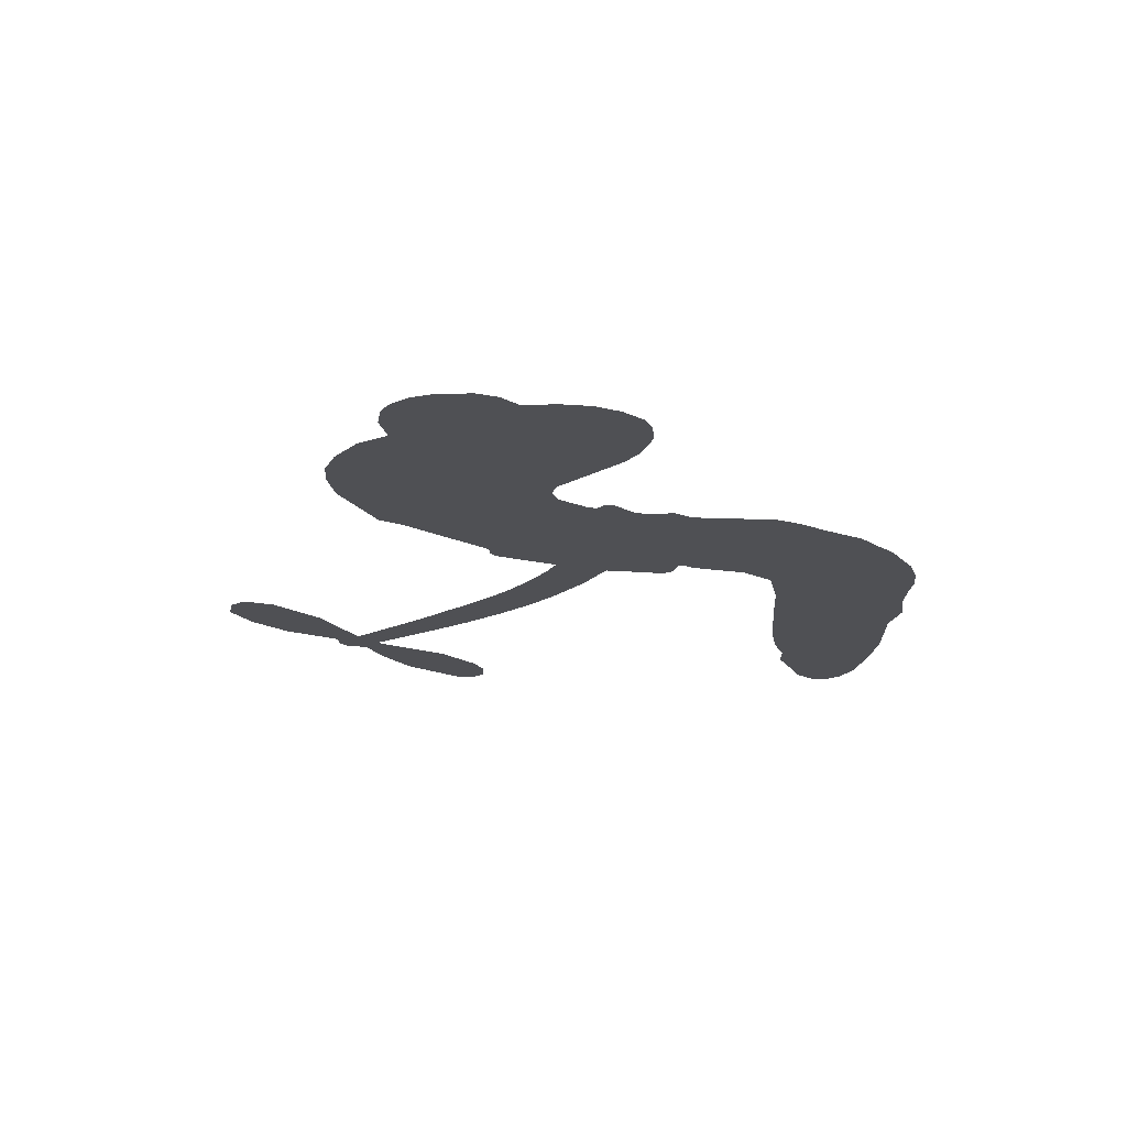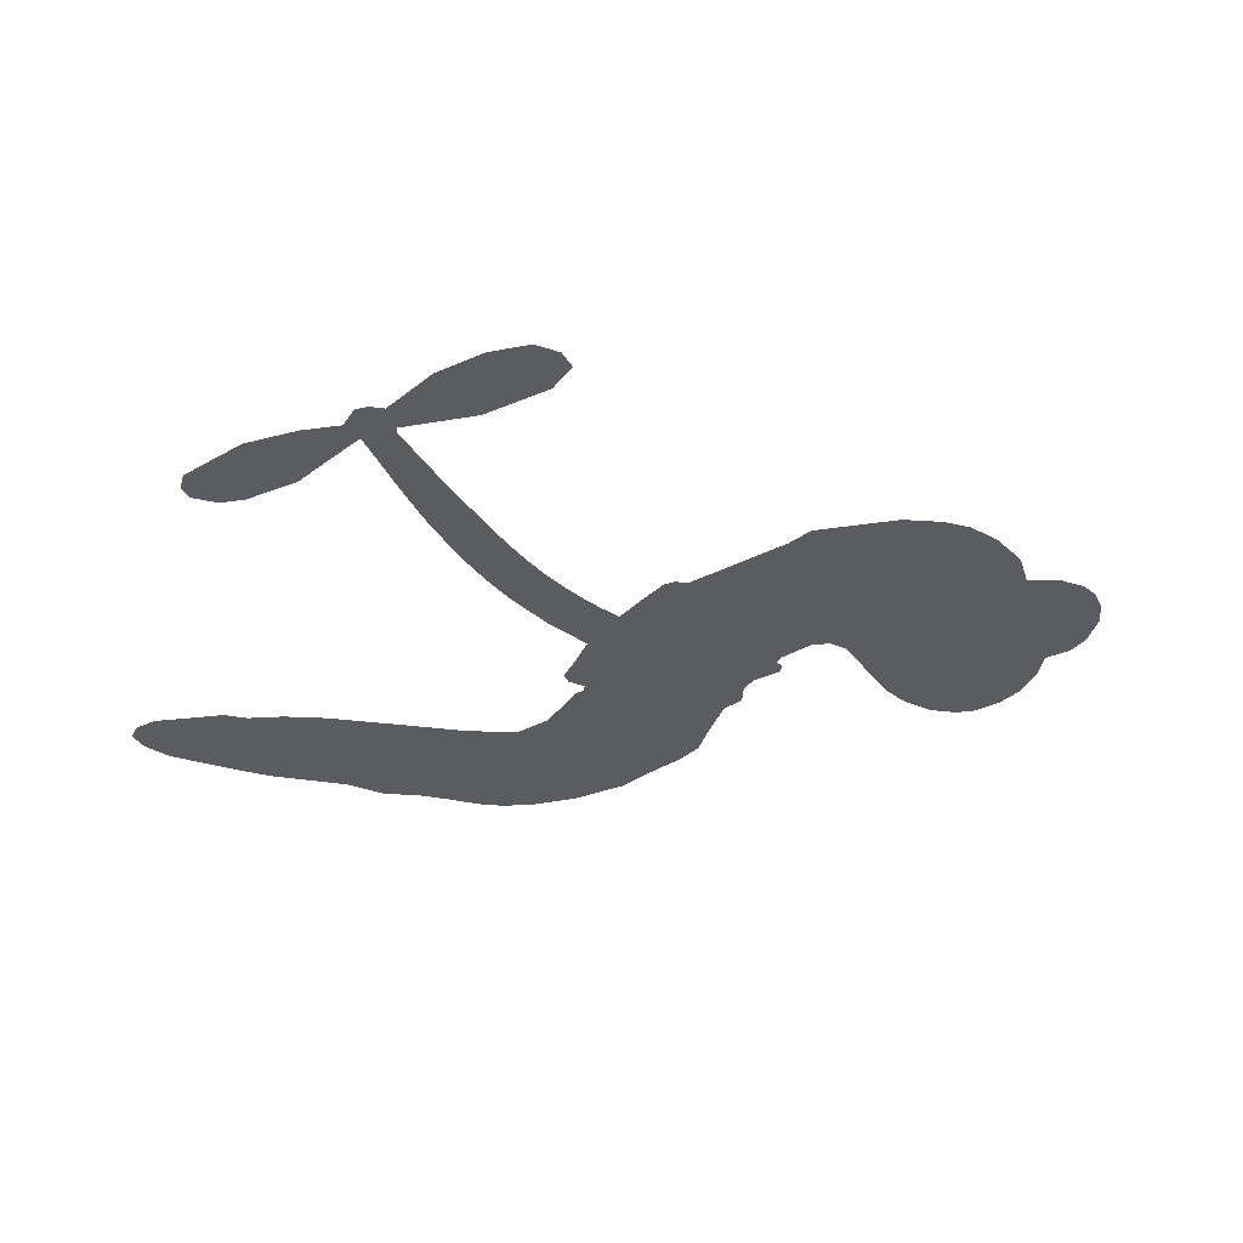
<metadata>
{"format":"obj","ext":"obj","renderer":"f3d","projection":"perspective","resolution":1024,"background":"white","views":[{"elev":-19.2,"azim":-88.9,"up":"+Z"},{"elev":-33.9,"azim":167.3,"up":"+Z"}]}
</metadata>
<code>
v -479.2 15.67 0
v -480 20.81 0
v -479.6 25.96 0
v -482.6 28.85 0
v -484 32.35 0
v -483.9 37.81 0
v -482.7 41.69 0
v -480.6 44.49 0
v -478.1 46.13 0
v -473.9 46.92 0
v -468.9 45.91 0
v -466 50.76 0
v -460.9 54.77 0
v -456 56.84 0
v -451.6 57.21 0
v -445.5 56.4 0
v -433.3 50.87 0
v -431 47.13 0
v -418.8 33.68 0
v -416.9 33.66 0
v -415.4 32.62 0
v -410.7 22.53 0
v -385.5 42.94 0
v -370.3 60.51 0
v -370.2 61.48 0
v -381.2 66.86 0
v -389.6 74.6 0
v -391.4 79.67 0
v -389.3 82.25 0
v -385.3 83.08 0
v -379.5 80.08 0
v -373.3 74.24 0
v -368.1 65.35 0
v -365.7 65.27 0
v -363.9 64.15 0
v -362.8 60.39 0
v -357 57.9 0
v -349.5 53.11 0
v -342 44 0
v -341.8 40.81 0
v -343.4 38.87 0
v -347.4 38.5 0
v -351.2 40.18 0
v -358.1 46.03 0
v -365.6 57.98 0
v -407.4 13.93 0
v -405.7 3.896 0
v -406.8 2.288 0
v -409.6 1.501 0
v -409.6 0.1619 0
v -408.7 -0.858 0
v -405.8 -10.14 0
v -401.6 -15.05 0
v -393 -16.56 0
v -369.6 -17.62 0
v -362.8 -18.67 0
v -357 -20.49 0
v -353.1 -20.33 0
v -341.9 -24.85 0
v -339.1 -27.82 0
v -338.6 -30.51 0
v -340.7 -33.37 0
v -345 -35.76 0
v -362.4 -38.75 0
v -376 -38.79 0
v -382.7 -40.58 0
v -388.7 -39.81 0
v -399.5 -40.56 0
v -403.8 -40.19 0
v -408.7 -38.68 0
v -415.9 -34.65 0
v -422.9 -28.69 0
v -430.1 -17.97 0
v -432.5 -13.42 0
v -433.5 -0.09747 0
v -435.7 2.927 0
v -435 6.405 0
v -435.9 9.315 0
v -439.3 12.63 0
v -439.4 14.2 0
v -438.1 15.42 0
v -438.4 16.72 0
v -442 21.37 0
v -444.9 22.45 0
v -447.6 21.6 0
v -457.8 11.12 0
v -461.4 8.679 0
v -466.8 6.896 0
v -471.2 7.075 0
v -474 8.311 0
v -477.1 11.53 0
v -383.2 33.66 0
v -368.6 60.89 0
v -435.9 16.62 0
v -411.7 0.9152 0
v -407.2 -5.441 0
v -437.3 13.44 0
v -417.9 30.61 0
v -406.6 8.871 0
v -373.9 45.73 0
v -368.7 63.15 0
v -369.7 51.91 0
v -367.7 54.97 0
v -437.6 10.95 0
v -411.3 3.794 0
v -375.7 64.18 0
v -365.9 62.17 0
v -372 64.78 0
v -342.4 -29.85 0
v -345.4 42.19 0
v -437 21.06 0
v -410.5 -2.178 0
v -434.9 11.92 0
v -470.4 12.76 0
v -476.4 40.92 0
v -447.8 26.78 0
v -413 27.61 0
v -408.5 4.691 0
v -377.9 51.46 0
v -374.1 55.96 0
v -416.4 3.315 0
v -423.8 30.49 0
v -431.2 9.088 0
v -441.6 26.87 0
v -411.1 8.585 0
v -368.8 57.83 0
v -416.3 -2.524 0
v -370.9 55.33 0
v -373.1 52.63 0
v -430.6 3.945 0
v -354.7 -27.42 0
v -361.8 52.08 0
v -387.2 78.34 0
v -370.7 69.79 0
v -345.7 48.55 0
v -477.1 32.98 0
v -371.8 48.82 0
v -354.9 -23.65 0
v -361.8 56.27 0
v -361.6 -25.71 0
v -347.5 -22.63 0
v -350.9 -25.36 0
v -453.1 49.28 0
v -400.9 -32.04 0
v -474.4 15.5 0
v -463.6 15.76 0
v -479.9 38.64 0
v -428.4 20.58 0
v -413.1 -9.217 0
v -385.4 70.73 0
v -374.5 68.13 0
v -479 29.69 0
v -472.7 26.7 0
v -475.1 29.69 0
v -468.6 32.5 0
v -472.8 33.35 0
v -353.7 -37.35 0
v -346.5 -27.31 0
v -453.5 53.46 0
v -438.8 44.81 0
v -401.3 -36.52 0
v -461.4 12.55 0
v -452.7 16.36 0
v -465.9 11.84 0
v -432.8 19.66 0
v -409.4 -8.382 0
v -409.7 -14.69 0
v -471.3 30.06 0
v -466 25.9 0
v -469.4 39.19 0
v -475.3 36.83 0
v -457.7 51 0
v -448.3 51.79 0
v -435.2 47.07 0
v -394.1 -40.06 0
v -405.8 -33.99 0
v -431.2 15.05 0
v -432.4 27.71 0
v -470.1 35.7 0
v -464.6 36.41 0
v -439.4 53.63 0
v -439.2 24.06 0
v -398 -34.56 0
v -394.8 -28.17 0
v -433.7 23.74 0
v -439.1 49.22 0
v -424.9 40.42 0
v -437 27.01 0
v -443.5 51.09 0
v -439.5 35.01 0
v -433 39.6 0
v -439.4 30.65 0
v -433 43.64 0
v -434.3 32.99 0
v -445.4 32.65 0
v -427.9 43.78 0
v -442.9 30.14 0
v -428.9 39.86 0
v -430.7 35.71 0
v -426.3 36.33 0
v -427.9 32.18 0
v -421.9 37.06 0
v -427.5 27.29 0
v -423.6 34.02 0
v -444.6 25.71 0
v -414.8 0.3678 0
v -418.5 0.4229 0
v -422.8 5.699 0
v -422.6 -4.676 0
v -383.4 79.59 0
v -384 75.07 0
v -380.7 71.61 0
v -469.1 18.91 0
v -467.5 15.36 0
v -419.4 21.35 0
v -475.8 23.06 0
v -454.2 24.01 0
v -405.8 -14.13 0
v -406.7 -21.39 0
v -404.1 -18.17 0
v -407.8 -17.87 0
v -414.5 -19.64 0
v -410.6 -20.7 0
v -400.5 -24.13 0
v -414.9 -26.85 0
v -403.2 -21.67 0
v -405.4 -26.96 0
v -398.6 -19.53 0
v -413.6 -23.23 0
v -426.3 -23.24 0
v -410.1 -26.31 0
v -472.1 42.81 0
v -472.9 39.42 0
v -461.9 50.73 0
v -464 46.33 0
v -459.5 46.89 0
v -461.1 41.16 0
v -448.5 56.8 0
v -450.4 54.27 0
v -405.7 -37.48 0
v -410.9 -34.08 0
v -463 30.85 0
v -442.5 55.01 0
v -447.1 43.58 0
v -427.2 6.803 0
v -426 2.188 0
v -423.5 13.41 0
v -427.3 11.18 0
v -423.6 9.525 0
v -418.3 8.442 0
v -424.3 -12.26 0
v -378.1 68.92 0
v -376.9 72.66 0
v -376.4 77.16 0
v -380.2 76.2 0
v -471 16.11 0
v -473.2 19.71 0
v -470.4 23.01 0
v -415.3 23.41 0
v -422.6 25.47 0
v -476.2 26.46 0
v -450.4 24.11 0
v -452.5 28.78 0
v -450.2 18.98 0
v -458.2 17.06 0
v -454 20.09 0
v -458.4 21.76 0
v -458.7 27.29 0
v -404.2 -30.5 0
v -401.2 -28.04 0
v -408.4 -30.16 0
v -412.6 -30.28 0
v -395.8 -23.54 0
v -381 -17.03 0
v -394.4 -19.99 0
v -391.3 -23.35 0
v -386.9 -16.78 0
v -390.3 -27.84 0
v -392.1 -31.68 0
v -383.1 -24.54 0
v -390.3 -19.66 0
v -395.7 -31.73 0
v -390.2 -35.65 0
v -387.3 -25.09 0
v -385.8 -20.93 0
v -385.3 -36.16 0
v -381.7 -20.92 0
v -384.1 -30.24 0
v -375.6 -25.59 0
v -388 -31.42 0
v -375.3 -17.34 0
v -379.3 -24.05 0
v -380.5 -28.12 0
v -376 -21.41 0
v -379.4 -33.95 0
v -370.4 -23.21 0
v -397.2 -15.83 0
v -466.1 42.28 0
v -465.3 33.2 0
v -466.3 29.91 0
v -462 34.14 0
v -461.2 37.61 0
v -458.9 31.42 0
v -454.8 39.05 0
v -458.4 35.14 0
v -454.6 32.73 0
v -450 32.64 0
v -447.7 30.16 0
v -447.7 37.89 0
v -452.2 35.98 0
v -446.4 47.87 0
v -450.3 46.24 0
v -443.1 45.19 0
v -455 44.64 0
v -451.2 41.82 0
v -443.4 40.27 0
v -422.1 1.963 0
v -424.2 -1.198 0
v -432.8 -6.711 0
v -428.9 -1.313 0
v -433.1 -3.419 0
v -429.7 -4.738 0
v -428.6 -9.513 0
v -419.3 5.232 0
v -414.6 6.81 0
v -414.8 11.68 0
v -428.2 -14.19 0
v -418.5 -22.75 0
v -476.9 18.68 0
v -416.7 26.96 0
v -426 23.62 0
v -429.9 24.31 0
v -423.7 19.33 0
v -420.7 28.5 0
v -455.3 13.74 0
v -455.4 27.14 0
v -462.5 27.16 0
v -462.8 22.64 0
v -466.7 21.97 0
v -381.6 -36.97 0
v -376 -30.44 0
v -464 39.68 0
v -458.4 43.52 0
v -444.1 36.37 0
v -424.5 -8.273 0
v -418.9 -9.917 0
v -432.6 -10.05 0
v -411.1 12.55 0
v -410.9 17.54 0
v -419.1 12.73 0
v -416.1 16.79 0
v -419.3 24.8 0
v -426.9 16.38 0
v -461.6 19.01 0
v -375.2 -34.63 0
v -369.2 -38.79 0
v -368.5 -31.43 0
v -372.6 -38.79 0
v -370.9 -34.96 0
v -366.5 -35.38 0
v -372.3 -31.4 0
v -370.5 -27.52 0
v -362.7 -31.2 0
v -366.3 -25.58 0
v -363.9 -22.46 0
v -360.2 -22.29 0
v -366.2 -18.16 0
v -394.2 22.79 0
v -397.2 31.21 0
v -414 19.79 0
v -420.2 16.82 0
v -362.7 -34.99 0
v -357.3 -33.06 0
v -358 -38.1 0
v -350.5 -30.48 0
v -367.4 -21.48 0
v -400.5 17.98 0
v -354.2 -31.04 0
v -349.3 -36.57 0
v -351.9 -33.91 0
v -347.8 -33.11 0
v -403.8 26.4 0
v -408.6 19.81 0
v -407.2 24.29 0
v -349.7 45.19 0
v -349.6 49.15 0
v -355.2 51.35 0
v -354.7 43.11 0
v -353.5 47.24 0
v -480.7 34.72 0
v -413.1 -5.185 0
v -416.9 -6.469 0
v -435.8 36.72 0
v -437.1 40.84 0
v -431.3 31.04 0
v -419.4 -31.61 0
v -418.9 -27.64 0
v -372.5 -20 0
v -423.9 -17.86 0
v -419 -18.09 0
v -415.1 -14.58 0
v -421.2 -14.76 0
v -412.4 -12.52 0
v -418.1 -13.12 0
v -365.8 -29.13 0
v -358.7 -29.01 0
v -358 -25.52 0
v -403.3 21.67 0
v -403.9 15.96 0
v -398.8 22.34 0
v -400.4 28.75 0
v -388.5 28.01 0
v -396.7 26.25 0
v -391.3 25.33 0
v -391.2 36.81 0
v -392.8 29.74 0
v -389.1 32.59 0
v -394.1 33.92 0
v -385.8 30.8 0
v -353.2 55.51 0
v -358.3 54.05 0
v -360 49.06 0
v -440.1 38.65 0
v -428.2 -20.6 0
v -422.4 -21.48 0
v -424.6 -25.94 0
v -421.1 -25.24 0
v -405.3 18.9 0
v -381.6 47.11 0
v -377.6 47.39 0
v -378.4 39.6 0
v -376.1 42.65 0
v -380.1 43.29 0
v -382.6 39.87 0
v -388.3 39.8 0
v -386.6 35.95 0
v -393.8 -35.08 0
v -397 -38.07 0
f 112 206 391
f 186 160 174
f 75 130 76
f 203 122 201
f 105 121 206
f 45 107 93
f 51 50 112
f 123 78 77
f 89 88 114
f 125 118 99
f 1 91 145
f 162 164 87
f 25 108 106
f 43 42 110
f 80 79 97
f 126 93 24
f 58 138 142
f 179 299 180
f 128 129 102
f 105 125 325
f 52 166 167
f 143 159 172
f 240 176 70
f 142 138 131
f 176 240 161
f 223 231 219
f 59 158 109
f 95 112 50
f 117 21 98
f 113 94 97
f 97 104 113
f 104 78 113
f 349 383 22
f 166 112 391
f 105 95 49
f 74 73 327
f 51 112 96
f 82 94 111
f 107 34 101
f 52 218 53
f 323 345 322
f 203 260 122
f 90 89 114
f 167 221 218
f 145 256 257
f 91 90 114
f 298 232 170
f 98 19 334
f 282 183 437
f 77 76 130
f 4 3 152
f 152 5 4
f 56 365 366
f 45 126 103
f 115 9 8
f 8 7 147
f 45 139 36
f 106 151 252
f 147 7 6
f 381 158 375
f 114 145 91
f 246 208 245
f 136 154 156
f 10 9 115
f 19 122 334
f 205 83 124
f 17 174 18
f 84 205 116
f 165 111 94
f 182 83 111
f 162 146 164
f 239 15 159
f 206 207 127
f 129 137 102
f 236 234 235
f 350 250 326
f 172 159 14
f 180 302 342
f 126 45 93
f 322 318 320
f 239 238 15
f 211 150 212
f 5 152 390
f 136 152 154
f 25 93 101
f 31 30 210
f 107 45 36
f 124 192 197
f 161 183 144
f 119 430 137
f 120 119 129
f 296 364 376
f 359 361 355
f 287 274 285
f 363 373 406
f 276 285 281
f 50 49 95
f 53 218 220
f 275 54 297
f 49 48 118
f 126 128 103
f 274 287 294
f 58 57 138
f 78 123 113
f 407 406 131
f 118 105 49
f 375 158 142
f 68 161 69
f 61 109 62
f 421 139 132
f 109 60 59
f 166 52 96
f 423 394 160
f 60 109 61
f 348 349 351
f 85 84 116
f 141 58 142
f 162 87 86
f 43 110 385
f 134 32 151
f 386 385 135
f 110 42 41
f 110 135 385
f 102 103 128
f 57 366 407
f 40 110 41
f 40 39 110
f 421 387 420
f 119 137 129
f 141 158 59
f 37 36 139
f 105 206 95
f 47 118 48
f 94 81 97
f 95 206 112
f 430 433 432
f 432 100 430
f 413 416 369
f 82 81 94
f 177 165 94
f 98 20 19
f 98 21 20
f 97 79 104
f 63 62 109
f 108 151 106
f 117 330 259
f 210 133 211
f 93 107 101
f 83 82 111
f 259 22 117
f 348 99 46
f 47 99 118
f 24 93 25
f 132 139 45
f 35 34 107
f 126 24 128
f 101 34 33
f 118 125 105
f 130 123 77
f 115 8 147
f 128 24 120
f 108 101 33
f 27 133 28
f 108 33 134
f 255 253 254
f 185 111 165
f 28 133 29
f 133 30 29
f 129 128 120
f 110 39 135
f 159 15 14
f 145 114 256
f 193 160 394
f 101 108 25
f 389 388 385
f 36 35 107
f 168 154 153
f 81 80 97
f 372 373 363
f 151 108 134
f 214 114 164
f 145 257 329
f 163 265 335
f 179 233 171
f 390 6 5
f 147 390 171
f 113 123 177
f 177 123 248
f 209 346 392
f 397 396 225
f 261 154 152
f 27 150 211
f 253 252 151
f 152 136 390
f 3 2 216
f 168 169 300
f 261 152 3
f 168 156 154
f 261 153 154
f 234 236 172
f 179 156 155
f 147 171 115
f 64 374 372
f 375 380 381
f 141 142 158
f 142 131 375
f 172 14 13
f 143 173 239
f 308 205 197
f 196 198 187
f 283 175 67
f 161 144 176
f 264 266 163
f 214 146 213
f 85 262 264
f 262 85 116
f 114 88 164
f 87 164 88
f 177 94 113
f 332 148 331
f 112 166 96
f 166 149 403
f 346 209 345
f 223 219 221
f 169 168 153
f 155 156 168
f 265 162 86
f 162 265 146
f 179 180 170
f 11 10 232
f 136 156 171
f 171 156 179
f 12 234 13
f 172 13 234
f 173 311 189
f 189 311 313
f 16 173 189
f 200 198 199
f 288 280 284
f 183 282 144
f 270 184 224
f 70 176 241
f 245 248 123
f 148 165 177
f 188 194 192
f 188 182 185
f 179 155 299
f 179 170 233
f 299 300 242
f 301 302 180
f 188 192 124
f 17 181 186
f 83 182 124
f 438 161 68
f 437 283 279
f 288 290 286
f 220 226 228
f 332 165 148
f 188 185 178
f 17 186 174
f 189 186 181
f 174 193 18
f 185 182 111
f 202 187 200
f 182 188 124
f 16 189 243
f 311 173 312
f 189 313 186
f 194 190 192
f 18 193 196
f 194 188 178
f 190 195 197
f 160 193 174
f 198 196 193
f 122 204 201
f 393 194 199
f 160 313 316
f 304 314 343
f 190 197 192
f 198 193 191
f 197 195 308
f 199 191 393
f 198 191 199
f 395 194 178
f 198 200 187
f 201 200 199
f 204 19 202
f 395 199 194
f 201 395 203
f 332 178 185
f 204 202 200
f 260 331 333
f 201 204 200
f 19 204 122
f 83 205 84
f 197 205 124
f 207 206 121
f 206 127 391
f 324 317 207
f 130 320 246
f 250 350 249
f 123 130 245
f 127 207 209
f 207 121 324
f 30 133 210
f 133 27 211
f 150 26 212
f 210 211 255
f 252 212 26
f 253 255 212
f 146 354 339
f 258 153 216
f 146 214 164
f 256 214 213
f 353 247 333
f 348 46 349
f 2 1 329
f 216 257 258
f 307 263 308
f 354 267 338
f 52 167 218
f 221 220 218
f 221 167 223
f 269 270 227
f 219 226 220
f 53 220 228
f 167 222 223
f 219 220 221
f 402 400 404
f 328 225 229
f 222 229 223
f 269 227 271
f 226 227 224
f 224 273 228
f 397 72 396
f 71 70 241
f 227 226 219
f 226 224 228
f 223 229 231
f 144 269 176
f 273 224 184
f 297 53 228
f 399 251 327
f 231 229 225
f 400 402 399
f 426 427 425
f 71 241 272
f 219 231 227
f 10 115 232
f 233 115 171
f 170 232 233
f 115 233 232
f 11 235 12
f 234 12 235
f 11 232 298
f 236 143 172
f 235 11 298
f 235 237 343
f 299 301 180
f 237 302 304
f 143 239 159
f 173 16 238
f 173 238 239
f 70 69 240
f 161 240 69
f 176 269 271
f 271 231 272
f 338 268 337
f 262 263 217
f 314 312 143
f 189 181 243
f 316 313 244
f 246 245 130
f 249 248 245
f 319 322 321
f 318 207 317
f 250 249 208
f 215 260 333
f 249 245 208
f 248 247 353
f 250 208 324
f 247 248 249
f 325 250 324
f 325 326 250
f 230 399 424
f 400 222 401
f 106 252 26
f 253 151 32
f 255 254 31
f 212 252 253
f 210 255 31
f 253 32 254
f 212 255 211
f 214 256 114
f 257 256 213
f 257 213 258
f 216 2 329
f 339 258 213
f 169 153 258
f 330 117 98
f 326 351 350
f 331 260 203
f 259 330 352
f 3 216 261
f 153 261 216
f 263 262 116
f 266 264 262
f 310 304 305
f 301 242 303
f 265 266 267
f 266 262 217
f 267 266 217
f 265 163 266
f 268 267 217
f 268 338 267
f 263 336 217
f 268 303 337
f 270 269 144
f 227 231 271
f 270 144 282
f 227 270 224
f 272 231 225
f 176 271 241
f 272 225 396
f 241 271 272
f 184 278 276
f 228 273 275
f 276 284 285
f 285 274 277
f 273 276 275
f 284 276 278
f 184 276 273
f 54 275 281
f 175 283 437
f 276 281 275
f 279 184 282
f 278 184 279
f 437 279 282
f 290 288 284
f 376 398 296
f 277 54 281
f 282 184 270
f 438 183 161
f 66 286 67
f 67 286 283
f 279 290 278
f 284 280 285
f 285 280 287
f 277 281 285
f 340 65 295
f 278 290 284
f 292 287 280
f 294 287 292
f 340 286 66
f 341 293 295
f 292 280 293
f 358 359 355
f 279 283 290
f 286 290 283
f 293 280 288
f 291 294 398
f 294 292 289
f 295 293 288
f 289 292 293
f 294 289 296
f 294 291 274
f 340 288 286
f 293 341 289
f 361 362 341
f 365 376 364
f 342 170 180
f 275 297 228
f 237 235 298
f 300 299 155
f 301 299 242
f 168 300 155
f 337 300 169
f 242 337 303
f 342 302 237
f 305 301 303
f 311 312 244
f 336 303 268
f 307 310 306
f 301 305 302
f 305 303 306
f 303 336 306
f 304 302 305
f 307 306 263
f 305 306 310
f 308 263 116
f 307 195 309
f 308 116 205
f 195 307 308
f 309 344 316
f 309 244 315
f 307 309 310
f 315 310 309
f 312 173 143
f 313 311 244
f 314 143 236
f 315 312 314
f 244 309 316
f 186 313 160
f 343 314 236
f 315 314 304
f 315 304 310
f 244 312 315
f 344 309 195
f 393 394 423
f 208 246 317
f 318 317 246
f 75 320 130
f 207 318 209
f 323 251 345
f 320 318 246
f 320 321 322
f 322 319 323
f 320 75 321
f 318 322 209
f 347 74 323
f 327 323 74
f 317 324 208
f 325 324 121
f 105 325 121
f 326 325 125
f 348 326 125
f 350 247 249
f 230 425 399
f 323 327 251
f 427 397 328
f 73 399 327
f 145 329 1
f 216 329 257
f 334 330 98
f 215 352 260
f 332 331 203
f 331 148 333
f 178 332 203
f 332 185 165
f 353 333 148
f 371 247 350
f 122 260 334
f 334 260 352
f 336 263 306
f 265 86 335
f 268 217 336
f 300 337 242
f 337 169 338
f 169 258 339
f 265 354 146
f 146 339 213
f 169 339 338
f 65 340 66
f 288 340 295
f 65 355 295
f 341 295 355
f 237 298 342
f 170 342 298
f 235 343 236
f 304 343 237
f 195 190 344
f 423 344 190
f 346 345 251
f 322 345 209
f 399 425 400
f 391 392 149
f 99 348 125
f 323 319 347
f 413 410 368
f 259 370 22
f 215 351 370
f 326 348 351
f 371 333 247
f 370 351 349
f 371 215 333
f 259 352 215
f 334 352 330
f 148 177 353
f 248 353 177
f 267 354 265
f 339 354 338
f 360 363 357
f 289 341 362
f 357 359 360
f 358 356 359
f 364 140 365
f 360 359 356
f 355 65 358
f 361 359 357
f 356 64 360
f 364 405 140
f 361 357 362
f 355 361 341
f 357 363 405
f 289 362 296
f 360 64 372
f 374 157 373
f 296 362 364
f 362 357 405
f 366 365 140
f 398 376 55
f 366 140 407
f 56 366 57
f 417 415 418
f 365 56 367
f 428 384 383
f 22 370 349
f 215 370 259
f 350 351 371
f 215 371 351
f 373 157 380
f 363 360 372
f 378 375 131
f 373 378 406
f 372 374 373
f 381 380 379
f 365 367 376
f 55 376 367
f 377 410 408
f 46 383 349
f 406 378 131
f 373 380 378
f 63 381 379
f 380 375 378
f 157 379 380
f 63 109 381
f 158 381 109
f 408 382 384
f 22 383 384
f 386 135 38
f 377 408 428
f 428 46 409
f 385 386 389
f 387 386 38
f 389 44 388
f 421 420 37
f 422 44 387
f 386 387 389
f 43 385 388
f 44 389 387
f 171 390 136
f 6 390 147
f 392 391 127
f 166 391 149
f 209 392 127
f 149 392 346
f 394 393 191
f 190 194 393
f 193 394 191
f 423 160 316
f 203 395 178
f 199 395 201
f 272 396 71
f 222 328 229
f 328 397 225
f 291 398 55
f 294 296 398
f 400 328 222
f 401 222 167
f 399 402 251
f 167 403 401
f 404 149 346
f 404 400 401
f 346 251 402
f 166 403 167
f 404 403 149
f 404 401 403
f 346 402 404
f 140 405 363
f 362 405 364
f 407 131 138
f 363 406 140
f 407 138 57
f 140 406 407
f 410 377 368
f 413 411 410
f 428 408 384
f 382 408 410
f 413 414 416
f 382 410 411
f 369 411 413
f 416 414 412
f 436 434 435
f 413 368 414
f 417 416 412
f 92 436 419
f 418 369 416
f 417 419 436
f 139 421 37
f 417 418 416
f 417 412 419
f 387 38 420
f 422 421 132
f 344 423 316
f 421 422 387
f 393 423 190
f 72 397 427
f 399 73 424
f 400 425 328
f 425 427 328
f 425 230 426
f 72 427 426
f 46 428 383
f 377 428 409
f 119 429 430
f 137 430 100
f 432 433 431
f 429 23 433
f 434 431 433
f 433 430 429
f 434 433 23
f 415 417 436
f 92 431 434
f 434 436 92
f 434 23 435
f 415 436 435
f 437 183 438
f 68 175 438
f 437 438 175

</code>
